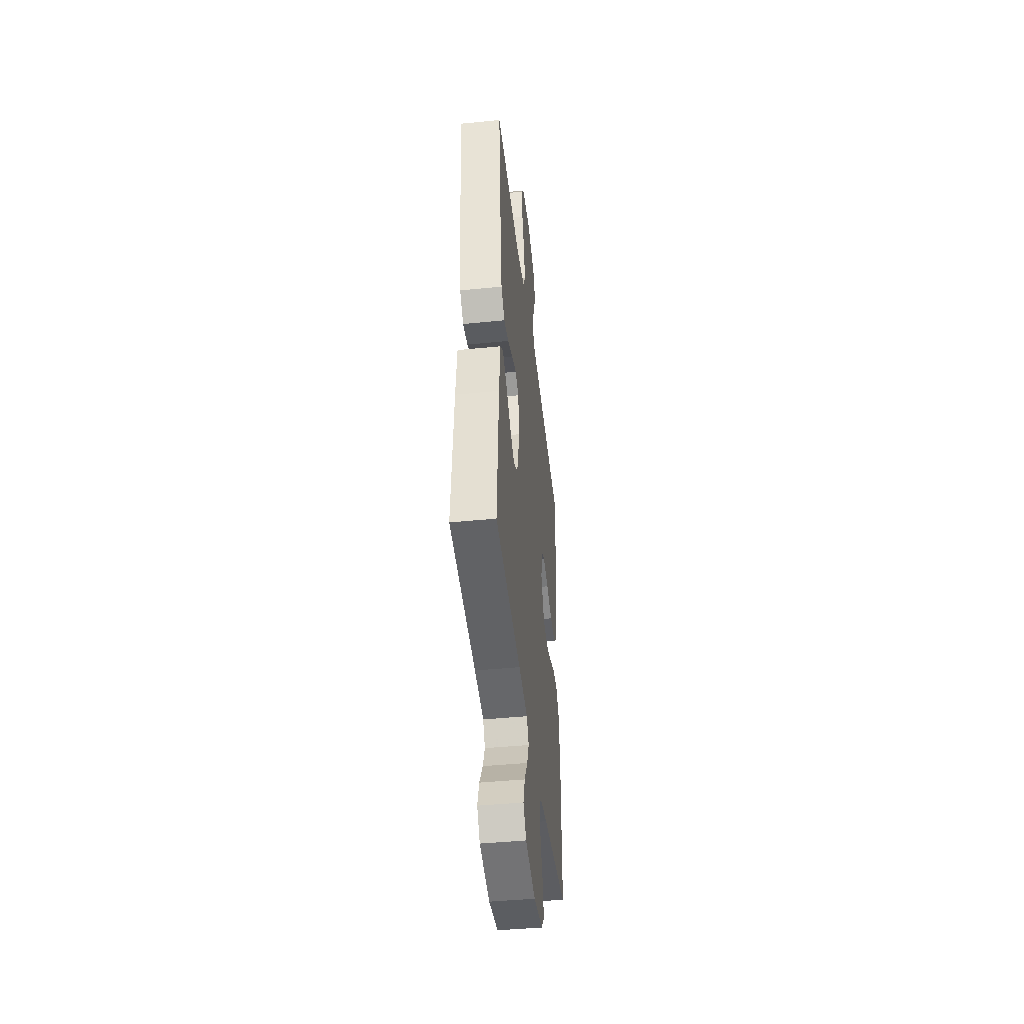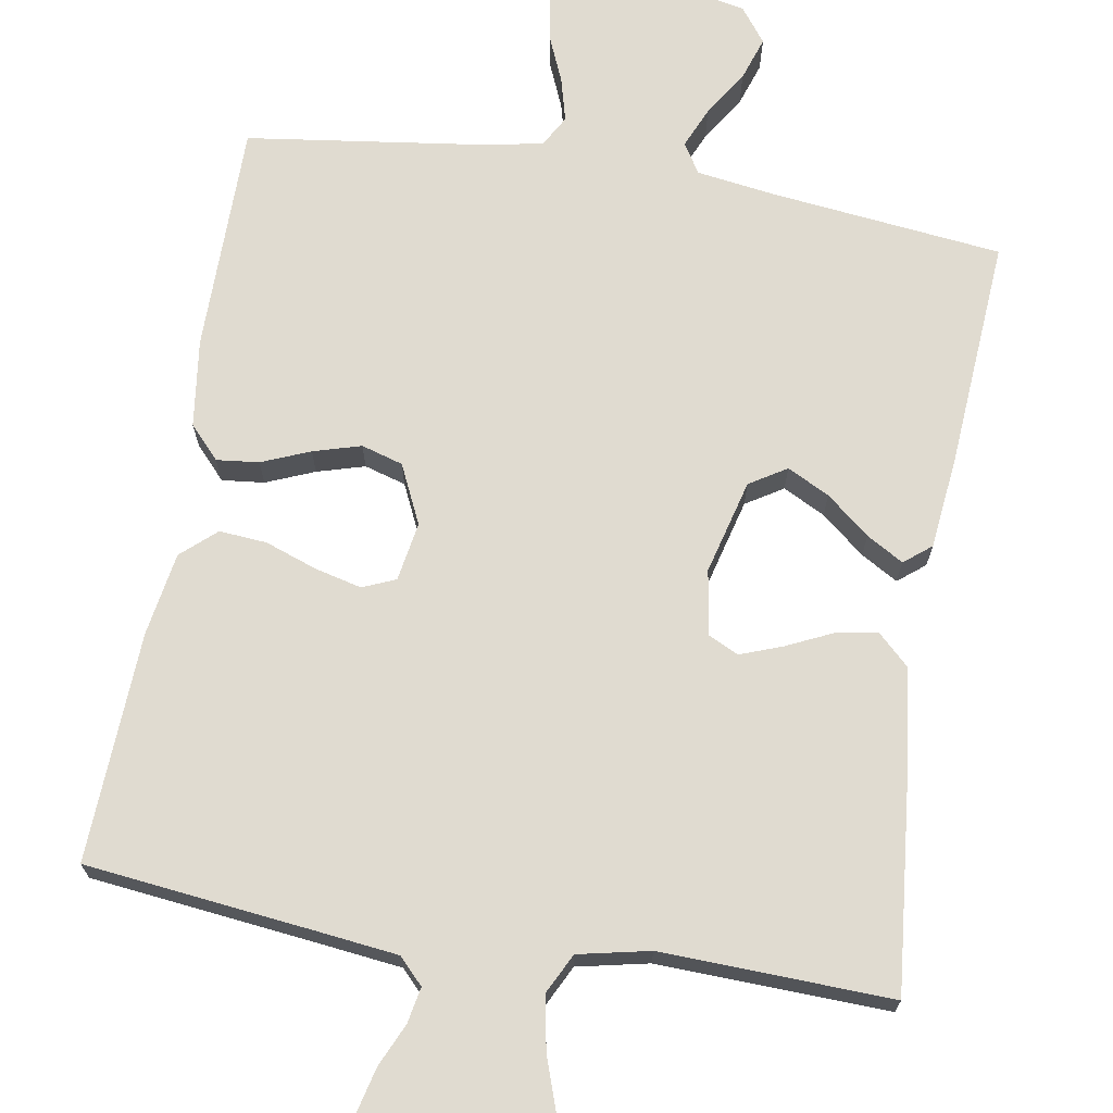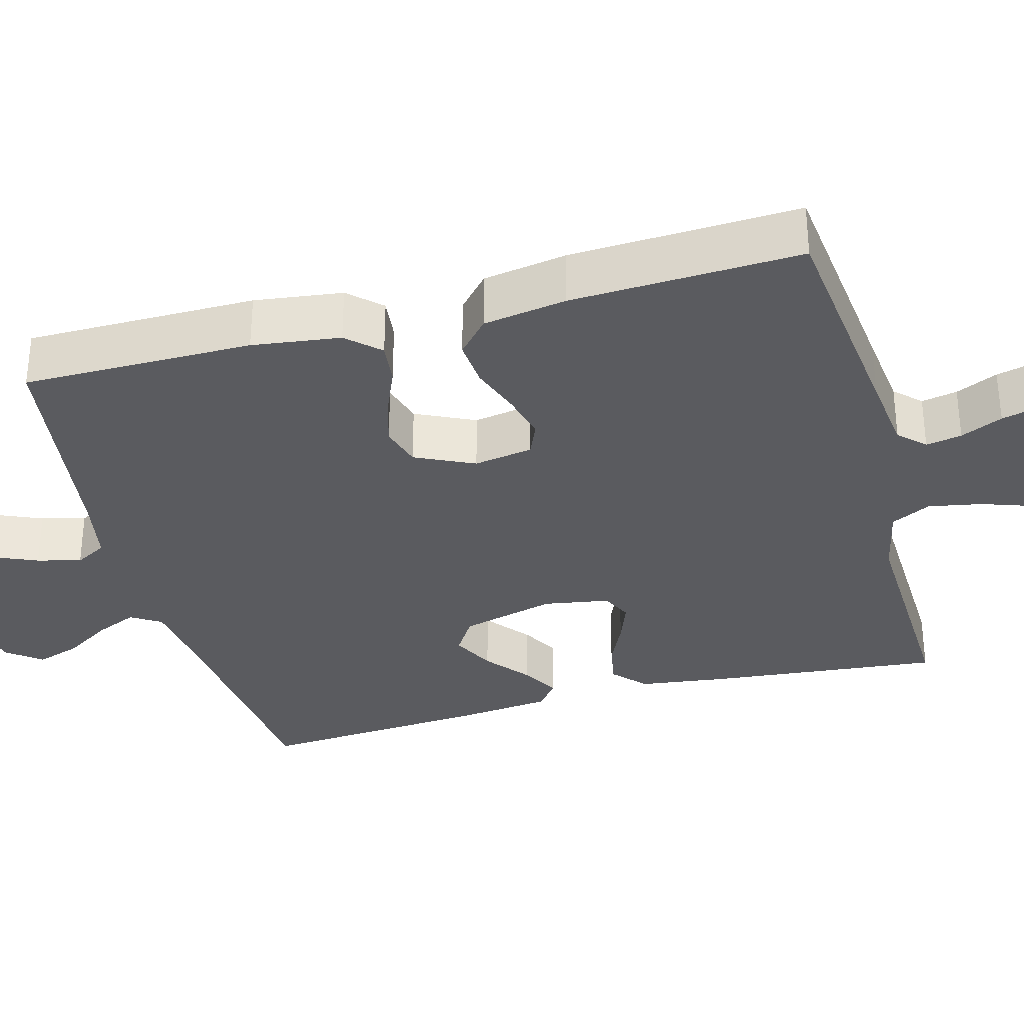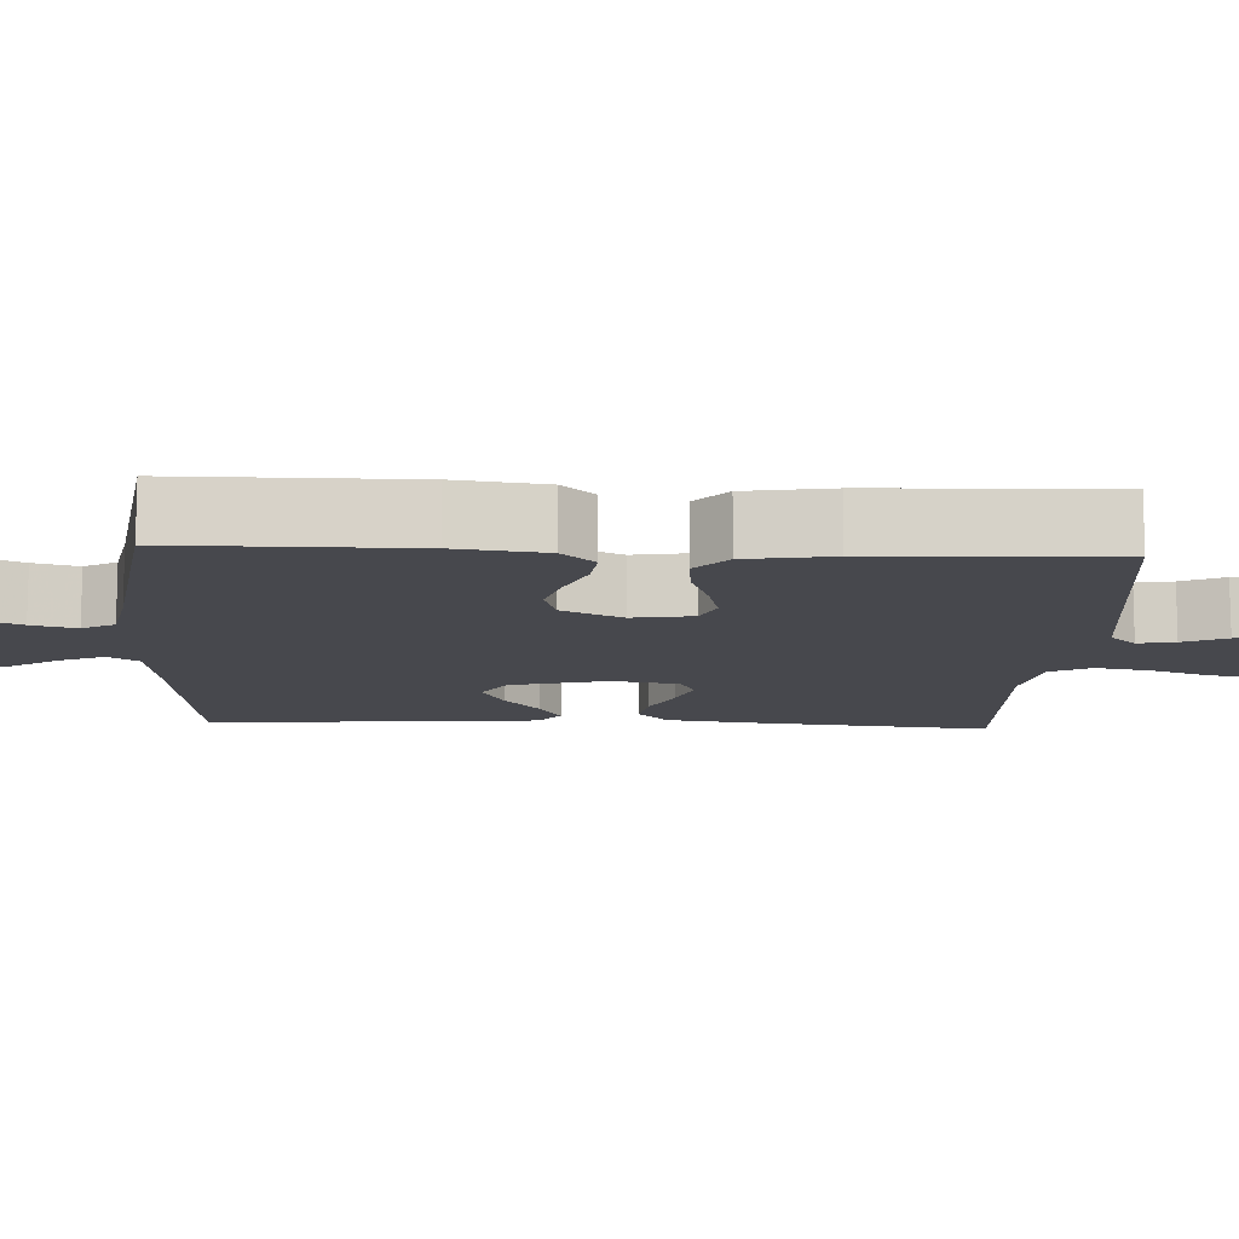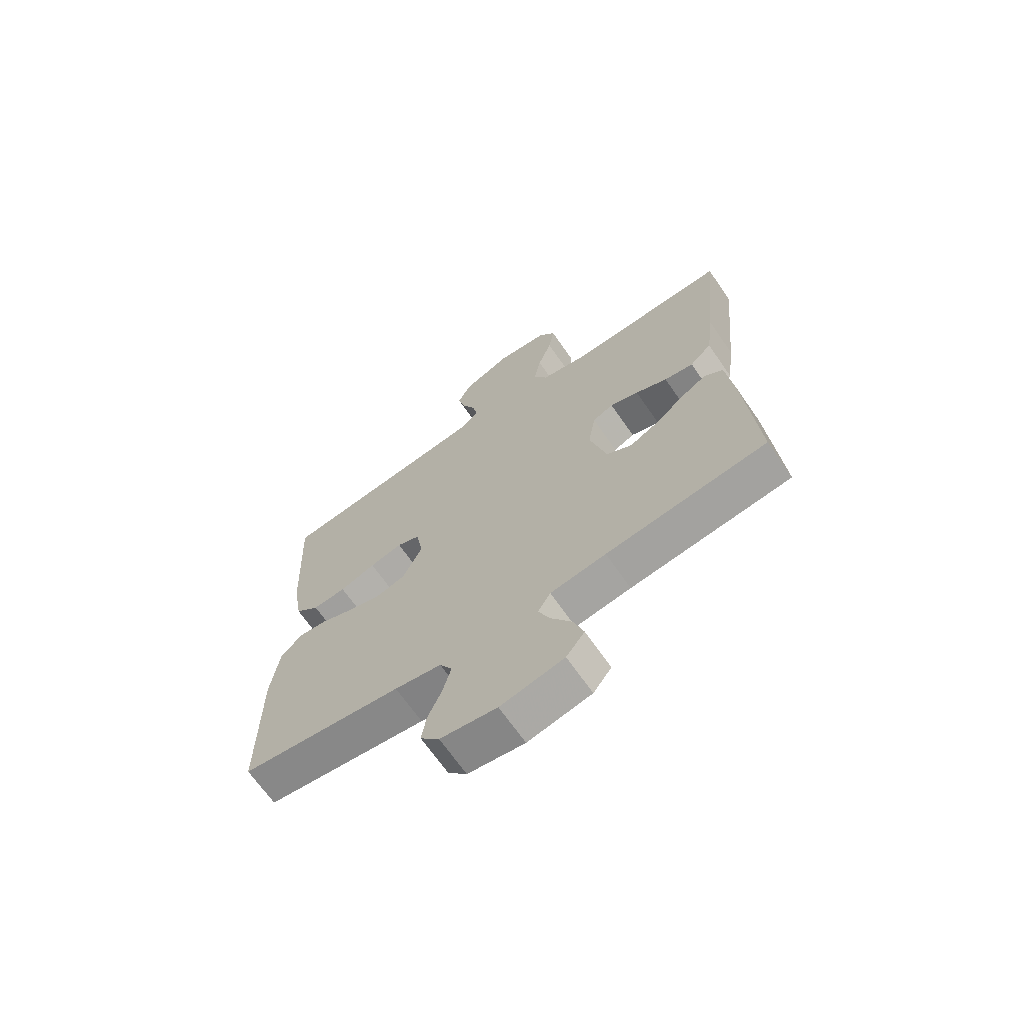
<metadata>
{"format":"obj","ext":"obj","renderer":"f3d","projection":"perspective","resolution":1024,"background":"white","views":[{"elev":-44.2,"azim":96.6,"up":"+Z"},{"elev":69.9,"azim":9.6,"up":"+Y"},{"elev":-33.2,"azim":-74.9,"up":"+Y"},{"elev":-11.8,"azim":-92.9,"up":"+Y"},{"elev":-68.3,"azim":34.8,"up":"+Z"}]}
</metadata>
<code>
v -0.5 0.07 0.5
v -0.2 0.07 0.534
v -0.098 0.07 0.546
v -0.066 0.07 0.579
v -0.075 0.07 0.626
v -0.1 0.07 0.681
v -0.114 0.07 0.738
v -0.09 0.07 0.789
v 0 0.07 0.83
v 0.1 0.07 0.819
v 0.131 0.07 0.774
v 0.12 0.07 0.707
v 0.094 0.07 0.632
v 0.081 0.07 0.562
v 0.107 0.07 0.51
v 0.2 0.07 0.49
v 0.5 0.07 0.5
v 0.47 0.07 0.2
v 0.455 0.07 0.085
v 0.414 0.07 0.046
v 0.359 0.07 0.056
v 0.299 0.07 0.084
v 0.245 0.07 0.104
v 0.206 0.07 0.085
v 0.192 0.07 0
v 0.224 0.07 -0.123
v 0.272 0.07 -0.153
v 0.327 0.07 -0.125
v 0.383 0.07 -0.079
v 0.431 0.07 -0.051
v 0.466 0.07 -0.079
v 0.479 0.07 -0.2
v 0.5 0.07 -0.5
v 0.2 0.07 -0.534
v 0.096 0.07 -0.549
v 0.072 0.07 -0.588
v 0.095 0.07 -0.641
v 0.133 0.07 -0.701
v 0.152 0.07 -0.758
v 0.118 0.07 -0.803
v 0 0.07 -0.828
v -0.105 0.07 -0.812
v -0.14 0.07 -0.772
v -0.131 0.07 -0.716
v -0.105 0.07 -0.655
v -0.09 0.07 -0.598
v -0.113 0.07 -0.557
v -0.2 0.07 -0.541
v -0.5 0.07 -0.5
v -0.501 0.07 -0.2
v -0.486 0.07 -0.085
v -0.447 0.07 -0.043
v -0.392 0.07 -0.049
v -0.329 0.07 -0.075
v -0.267 0.07 -0.093
v -0.213 0.07 -0.077
v -0.177 0.07 0
v -0.19 0.07 0.077
v -0.233 0.07 0.095
v -0.294 0.07 0.08
v -0.361 0.07 0.056
v -0.423 0.07 0.051
v -0.468 0.07 0.091
v -0.486 0.07 0.2
v -0.5 0 0.5
v -0.2 0 0.534
v -0.098 0 0.546
v -0.066 0 0.579
v -0.075 0 0.626
v -0.1 0 0.681
v -0.114 0 0.738
v -0.09 0 0.789
v 0 0 0.83
v 0.1 0 0.819
v 0.131 0 0.774
v 0.12 0 0.707
v 0.094 0 0.632
v 0.081 0 0.562
v 0.107 0 0.51
v 0.2 0 0.49
v 0.5 0 0.5
v 0.47 0 0.2
v 0.455 0 0.085
v 0.414 0 0.046
v 0.359 0 0.056
v 0.299 0 0.084
v 0.245 0 0.104
v 0.206 0 0.085
v 0.192 0 0
v 0.224 0 -0.123
v 0.272 0 -0.153
v 0.327 0 -0.125
v 0.383 0 -0.079
v 0.431 0 -0.051
v 0.466 0 -0.079
v 0.479 0 -0.2
v 0.5 0 -0.5
v 0.2 0 -0.534
v 0.096 0 -0.549
v 0.072 0 -0.588
v 0.095 0 -0.641
v 0.133 0 -0.701
v 0.152 0 -0.758
v 0.118 0 -0.803
v 0 0 -0.828
v -0.105 0 -0.812
v -0.14 0 -0.772
v -0.131 0 -0.716
v -0.105 0 -0.655
v -0.09 0 -0.598
v -0.113 0 -0.557
v -0.2 0 -0.541
v -0.5 0 -0.5
v -0.501 0 -0.2
v -0.486 0 -0.085
v -0.447 0 -0.043
v -0.392 0 -0.049
v -0.329 0 -0.075
v -0.267 0 -0.093
v -0.213 0 -0.077
v -0.177 0 0
v -0.19 0 0.077
v -0.233 0 0.095
v -0.294 0 0.08
v -0.361 0 0.056
v -0.423 0 0.051
v -0.468 0 0.091
v -0.486 0 0.2
f 64 1 2
f 63 64 2
f 62 63 2
f 61 62 2
f 60 61 2
f 59 60 2 3
f 58 59 3 4
f 57 58 4
f 52 53 54
f 51 52 54
f 50 51 54
f 49 50 54
f 48 49 54
f 47 48 54 55
f 46 47 55 56
f 43 44 45
f 42 43 45
f 41 42 45
f 40 41 45
f 39 40 45
f 38 39 45
f 37 38 45
f 36 37 45 46
f 46 56 57
f 36 46 57
f 35 36 57
f 32 33 34
f 31 32 34
f 30 31 34
f 29 30 34
f 28 29 34
f 27 28 34 35
f 20 21 22
f 19 20 22
f 18 19 22
f 17 18 22
f 16 17 22
f 15 16 22 23
f 14 15 23 24
f 11 12 13
f 10 11 13
f 9 10 13
f 8 9 13
f 7 8 13
f 6 7 13
f 5 6 13
f 4 5 13 14
f 14 24 25
f 4 14 25
f 57 4 25
f 26 27 35 57
f 25 26 57
f 66 65 128
f 66 128 127
f 66 127 126
f 66 126 125
f 66 125 124
f 67 66 124 123
f 68 67 123 122
f 68 122 121
f 118 117 116
f 118 116 115
f 118 115 114
f 118 114 113
f 118 113 112
f 119 118 112 111
f 120 119 111 110
f 109 108 107
f 109 107 106
f 109 106 105
f 109 105 104
f 109 104 103
f 109 103 102
f 109 102 101
f 110 109 101 100
f 121 120 110
f 121 110 100
f 121 100 99
f 98 97 96
f 98 96 95
f 98 95 94
f 98 94 93
f 98 93 92
f 99 98 92 91
f 86 85 84
f 86 84 83
f 86 83 82
f 86 82 81
f 86 81 80
f 87 86 80 79
f 88 87 79 78
f 77 76 75
f 77 75 74
f 77 74 73
f 77 73 72
f 77 72 71
f 77 71 70
f 77 70 69
f 78 77 69 68
f 89 88 78
f 89 78 68
f 89 68 121
f 121 99 91 90
f 121 90 89
f 1 65 66 2
f 2 66 67 3
f 3 67 68 4
f 4 68 69 5
f 5 69 70 6
f 6 70 71 7
f 7 71 72 8
f 8 72 73 9
f 9 73 74 10
f 10 74 75 11
f 11 75 76 12
f 12 76 77 13
f 13 77 78 14
f 14 78 79 15
f 15 79 80 16
f 16 80 81 17
f 17 81 82 18
f 18 82 83 19
f 19 83 84 20
f 20 84 85 21
f 21 85 86 22
f 22 86 87 23
f 23 87 88 24
f 24 88 89 25
f 25 89 90 26
f 26 90 91 27
f 27 91 92 28
f 28 92 93 29
f 29 93 94 30
f 30 94 95 31
f 31 95 96 32
f 32 96 97 33
f 33 97 98 34
f 34 98 99 35
f 35 99 100 36
f 36 100 101 37
f 37 101 102 38
f 38 102 103 39
f 39 103 104 40
f 40 104 105 41
f 41 105 106 42
f 42 106 107 43
f 43 107 108 44
f 44 108 109 45
f 45 109 110 46
f 46 110 111 47
f 47 111 112 48
f 48 112 113 49
f 49 113 114 50
f 50 114 115 51
f 51 115 116 52
f 52 116 117 53
f 53 117 118 54
f 54 118 119 55
f 55 119 120 56
f 56 120 121 57
f 57 121 122 58
f 58 122 123 59
f 59 123 124 60
f 60 124 125 61
f 61 125 126 62
f 62 126 127 63
f 63 127 128 64
f 64 128 65 1

</code>
